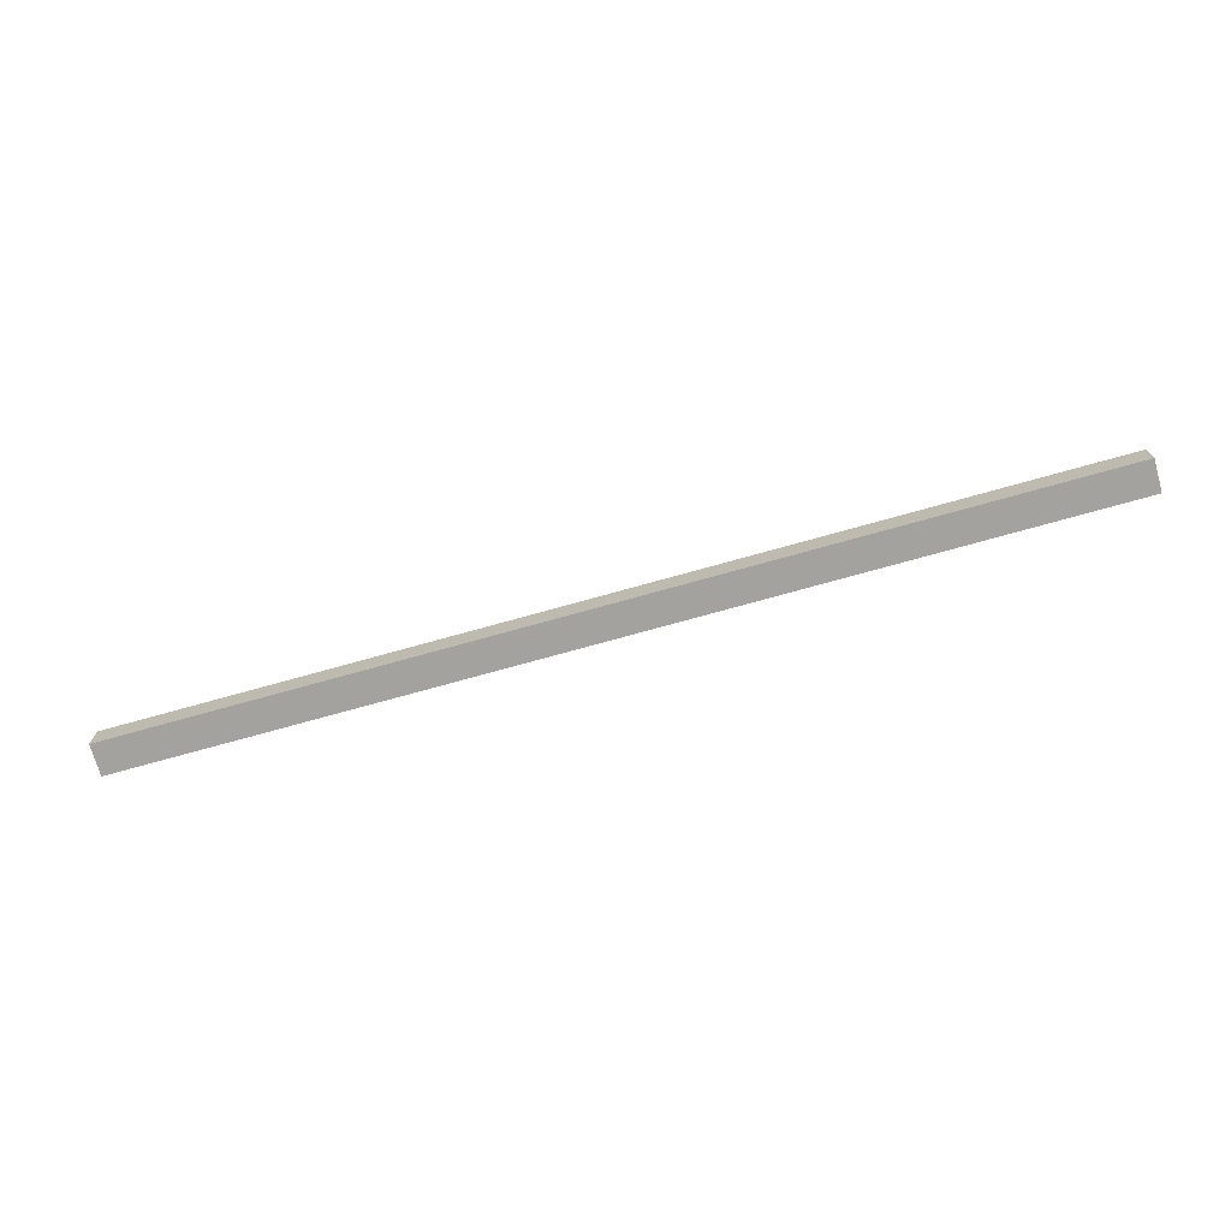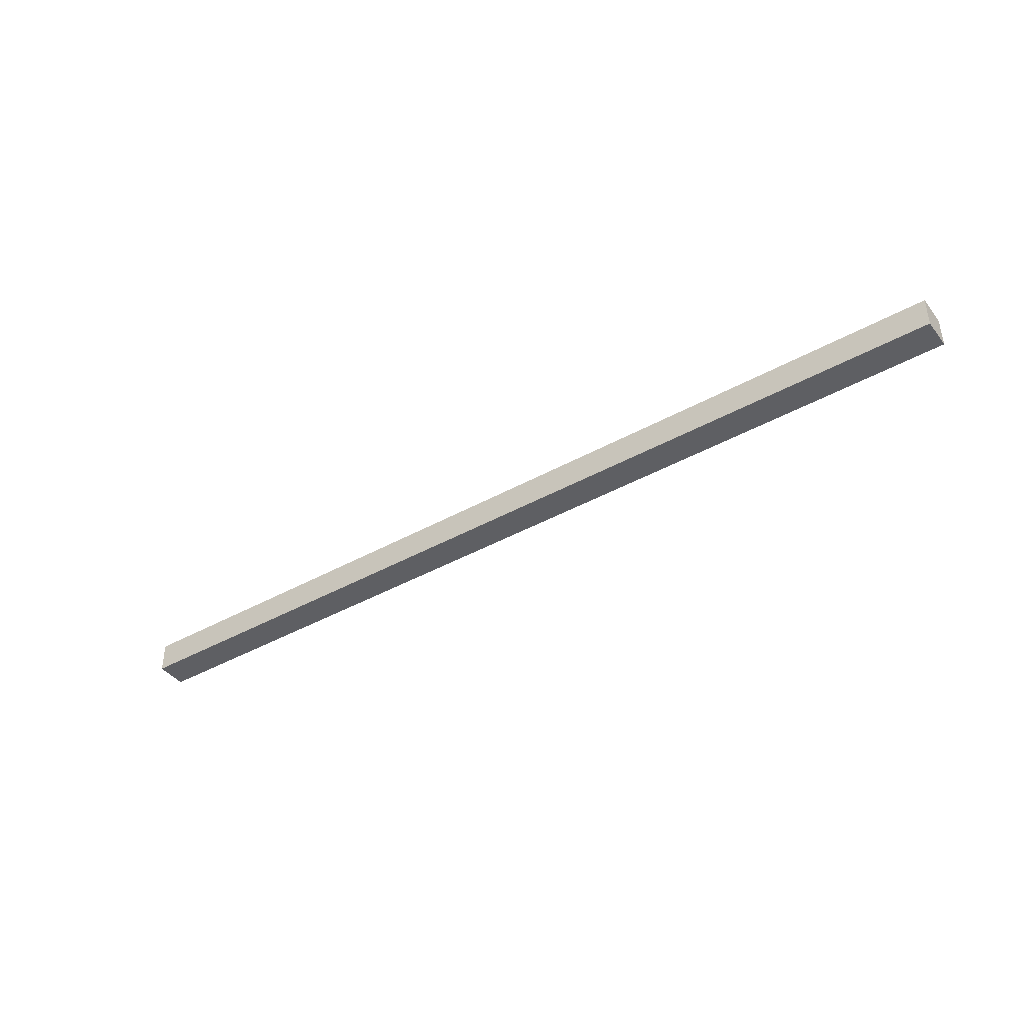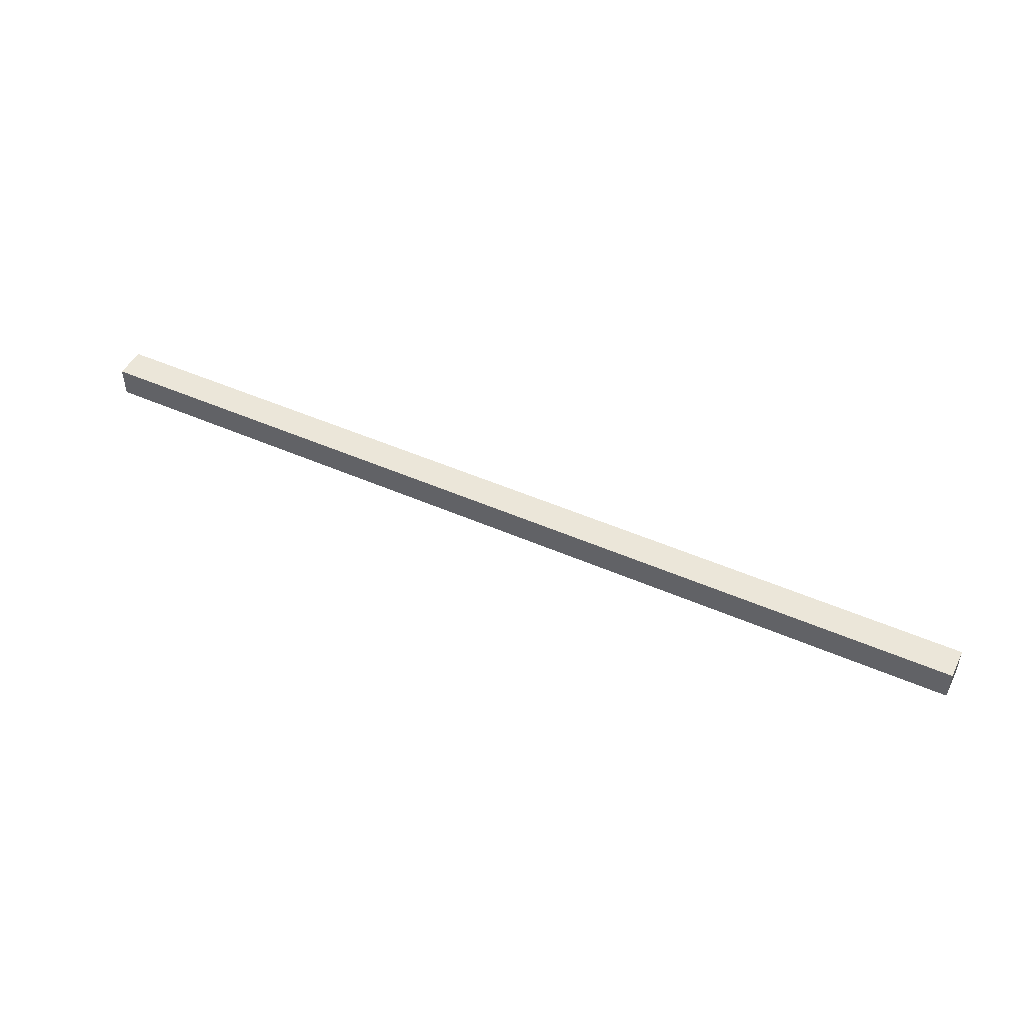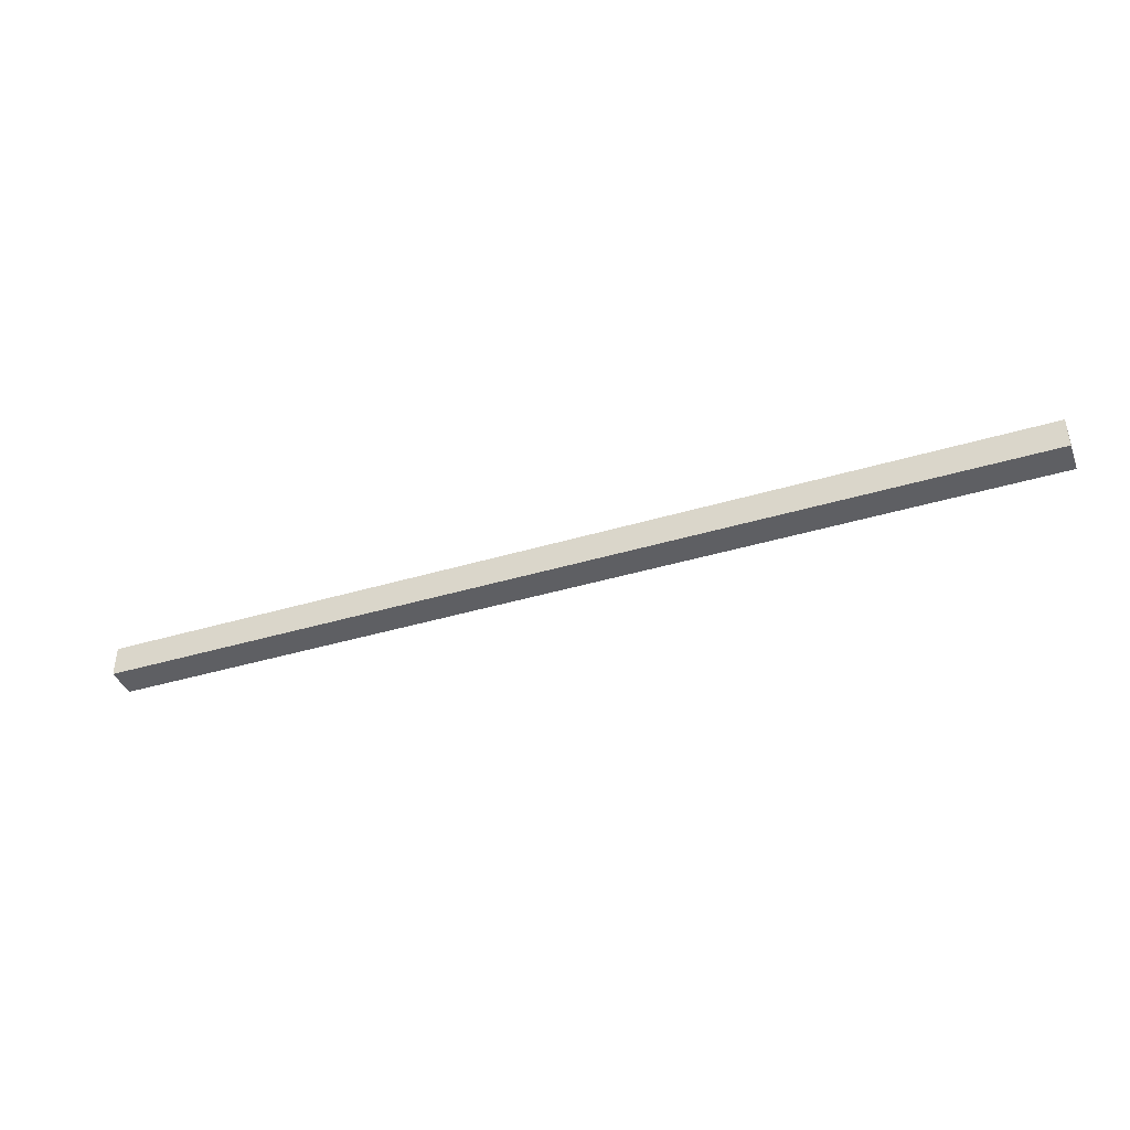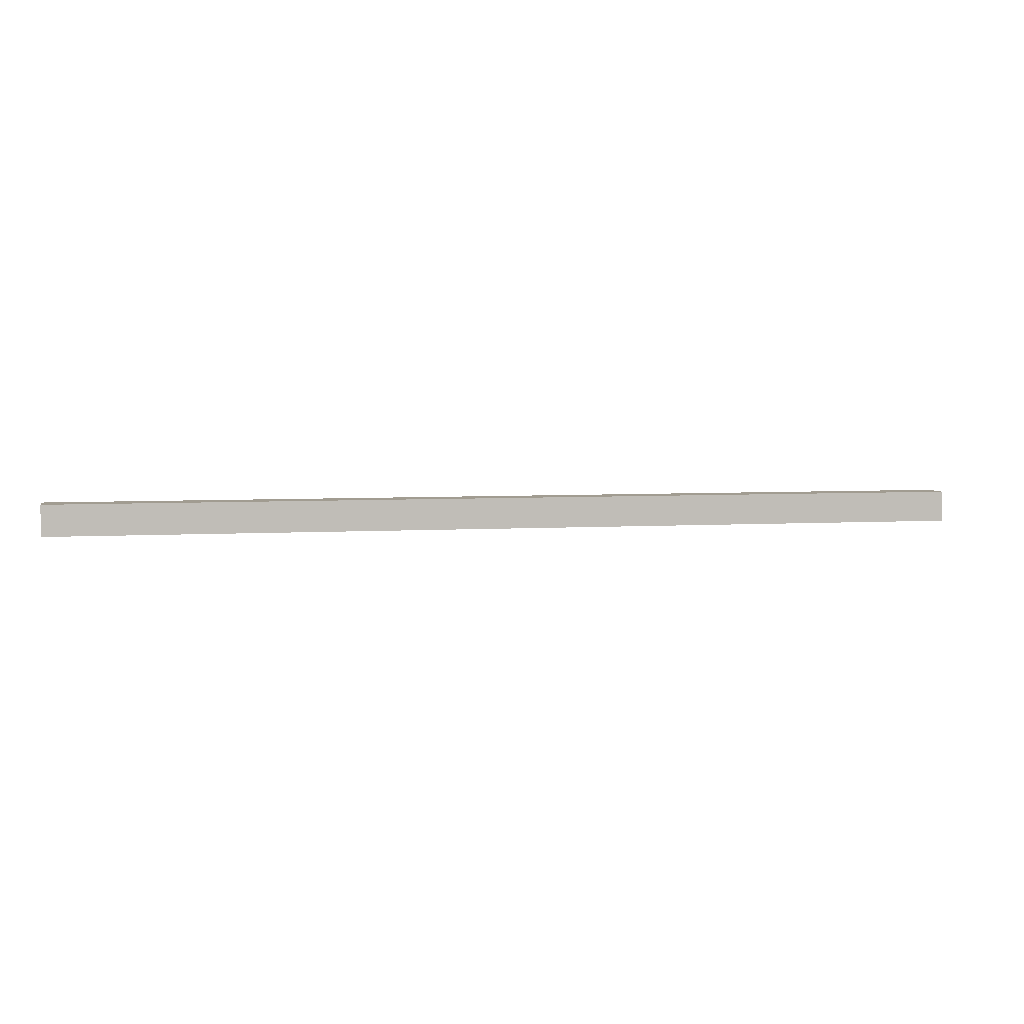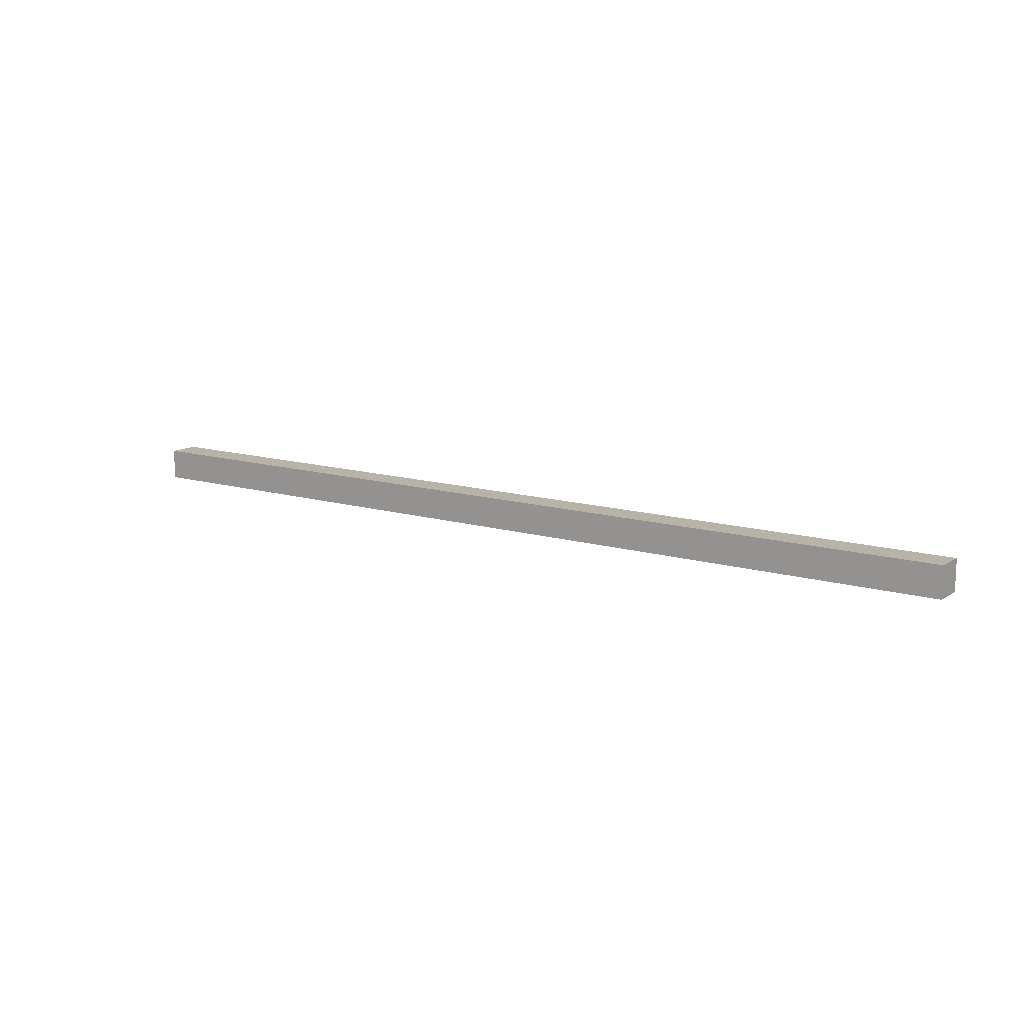
<metadata>
{"format":"obj","ext":"obj","renderer":"f3d","projection":"perspective","resolution":1024,"background":"white","views":[{"elev":-72.5,"azim":-164.3,"up":"+Z"},{"elev":-41.2,"azim":-145.7,"up":"+Y"},{"elev":48.1,"azim":-153.8,"up":"+Y"},{"elev":-40.5,"azim":-159.8,"up":"+Y"},{"elev":4.5,"azim":168.3,"up":"+Y"},{"elev":12.8,"azim":-145.4,"up":"+Z"}]}
</metadata>
<code>
o Room Length 1 (30)
g Room Length 1 (30)
v 0 0 0
v -30 0 0
v 0 1 0
v -30 1 0
v -30 0 -1
v -30 1 -1
v 0 0 -1
v 0 1 -1
f 3 4 2 1
f 4 6 5 2
f 6 8 7 5
f 8 3 1 7
f 8 6 4 3
f 1 2 5 7

</code>
